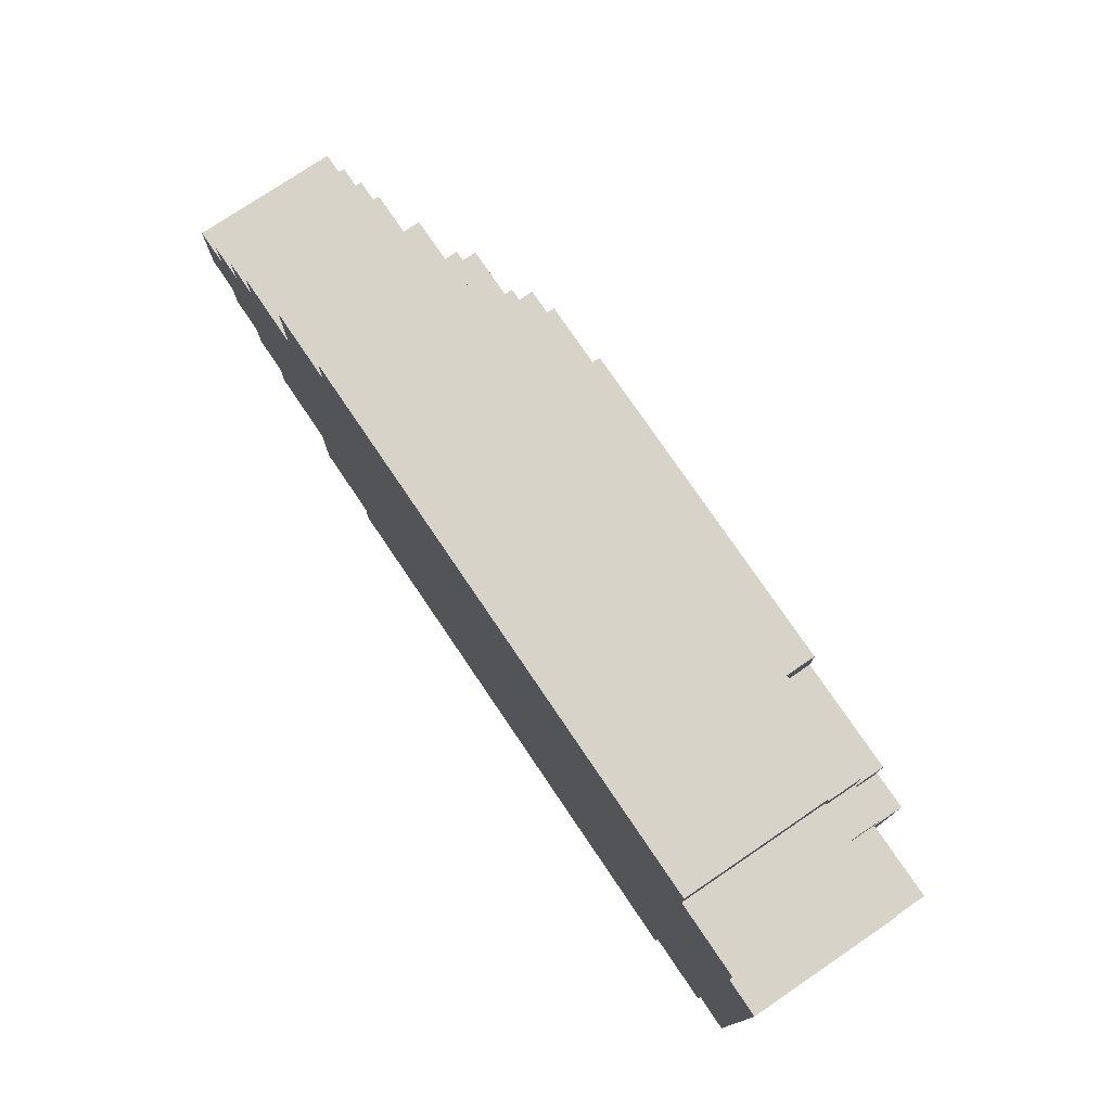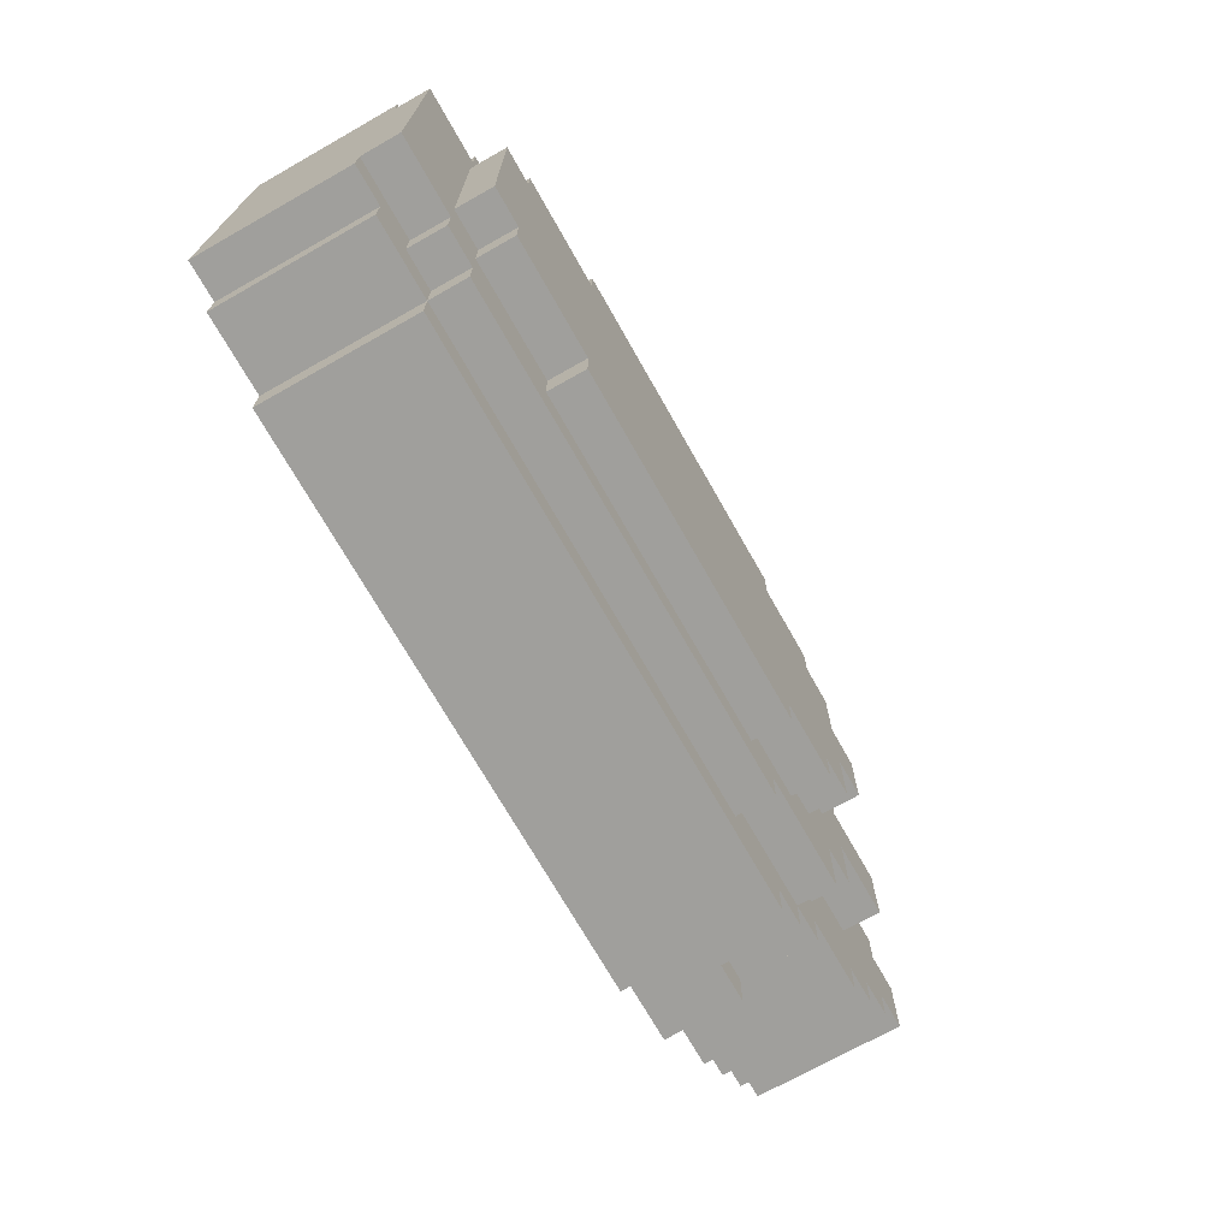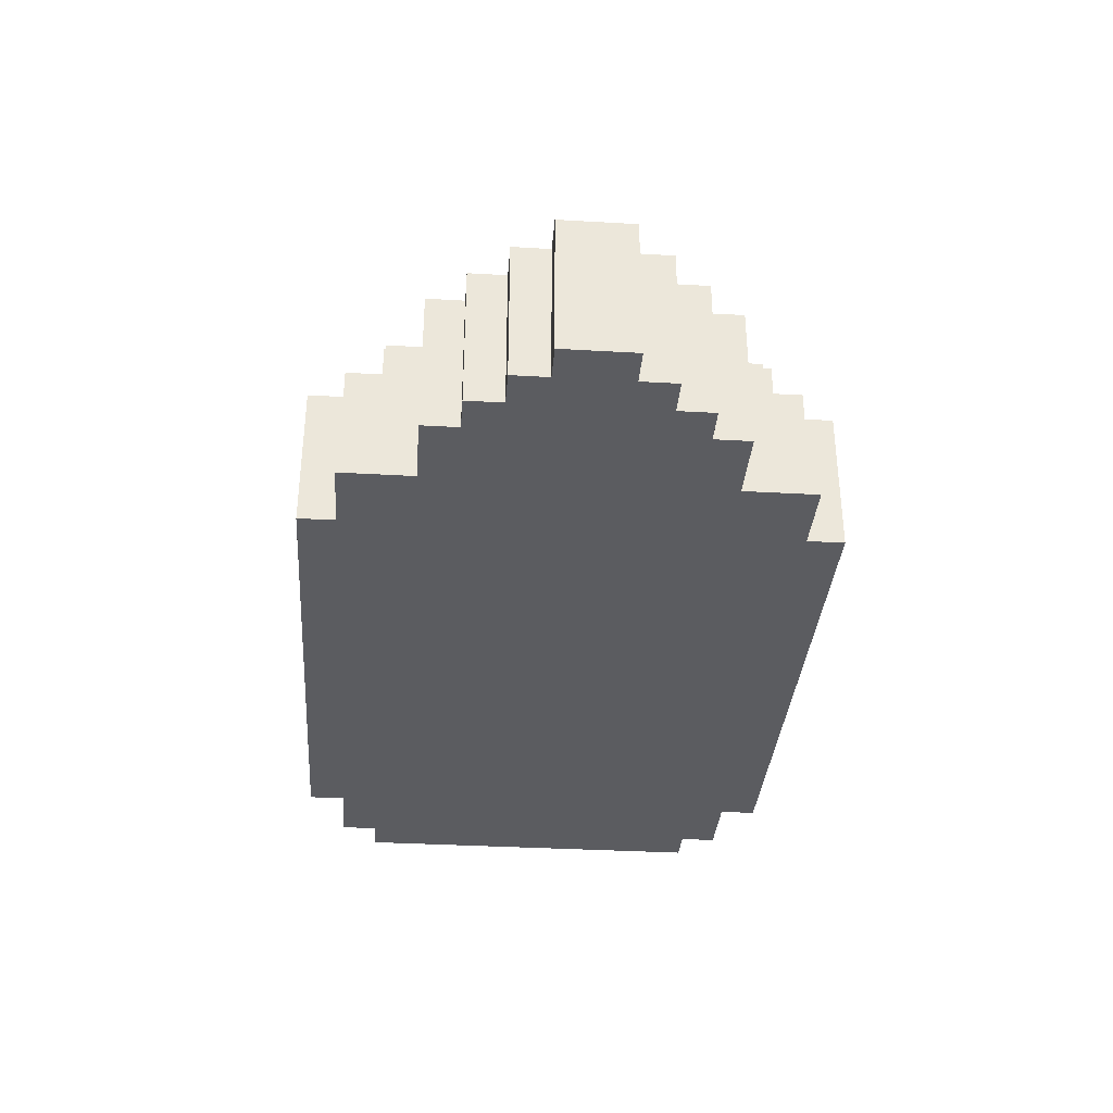
<metadata>
{"format":"obj","ext":"obj","renderer":"f3d","projection":"perspective","resolution":1024,"background":"white","views":[{"elev":76.1,"azim":55.9,"up":"+Z"},{"elev":-71.2,"azim":119.5,"up":"+Z"},{"elev":-34.7,"azim":-94.4,"up":"+Y"}]}
</metadata>
<code>
o
v -13.4 0 0.5
v -14.9 0 0.5
v -13.4 0.4 0.5
v -14.9 0.4 0.5
v -13.2 0 0.4
v -13.4 0 0.4
v -14.9 0 0.4
v -15.1 0 0.4
v -15 0.2 0.4
v -15.1 0.2 0.4
v -13.2 0.4 0.4
v -13.4 0.4 0.4
v -14.7 0.4 0.4
v -14.9 0.4 0.4
v -15 0.4 0.4
v -13.4 0.5 0.4
v -14.7 0.5 0.4
v -13.1 0 0.3
v -13.2 0 0.3
v -15 0.2 0.3
v -15.1 0.2 0.3
v -13.1 0.4 0.3
v -13.2 0.4 0.3
v -13.3 0.4 0.3
v -13.4 0.4 0.3
v -14.7 0.4 0.3
v -15 0.4 0.3
v -15.1 0.4 0.3
v -13.3 0.5 0.3
v -13.4 0.5 0.3
v -13.7 0.5 0.3
v -14.6 0.5 0.3
v -14.7 0.5 0.3
v -15 0.5 0.3
v -13.7 0.6 0.3
v -14.6 0.6 0.3
v -15.1 0 0.2
v -15.3 0 0.2
v -13.1 0.4 0.2
v -13.3 0.4 0.2
v -15.1 0.4 0.2
v -15.3 0.4 0.2
v -13.1 0.5 0.2
v -13.3 0.5 0.2
v -13.4 0.5 0.2
v -13.7 0.5 0.2
v -14.6 0.5 0.2
v -14.8 0.5 0.2
v -13.4 0.6 0.2
v -13.7 0.6 0.2
v -14.6 0.6 0.2
v -14.8 0.6 0.2
v -15.3 0 0.1
v -15.4 0 0.1
v -15 0.4 0.1
v -15.1 0.4 0.1
v -15.3 0.4 0.1
v -15.4 0.4 0.1
v -13.3 0.5 0.1
v -13.4 0.5 0.1
v -14.8 0.5 0.1
v -14.9 0.5 0.1
v -15 0.5 0.1
v -15.1 0.5 0.1
v -13.3 0.6 0.1
v -13.4 0.6 0.1
v -14.8 0.6 0.1
v -14.9 0.6 0.1
v -15.4 0 0
v -15.5 0 0
v -15.4 0.4 0
v -15.5 0.4 0
v -15.5 0 -0.1
v -15.6 0 -0.1
v -15.1 0.4 -0.1
v -15.3 0.4 -0.1
v -15.5 0.4 -0.1
v -15.6 0.4 -0.1
v -14.9 0.5 -0.1
v -15 0.5 -0.1
v -15.1 0.5 -0.1
v -15.3 0.5 -0.1
v -14.9 0.6 -0.1
v -15 0.6 -0.1
v -15.5 0 -0.3
v -15.6 0 -0.3
v -15.1 0.4 -0.3
v -15.3 0.4 -0.3
v -15.5 0.4 -0.3
v -15.6 0.4 -0.3
v -14.9 0.5 -0.3
v -15 0.5 -0.3
v -15.1 0.5 -0.3
v -15.3 0.5 -0.3
v -14.9 0.6 -0.3
v -15 0.6 -0.3
v -15.4 0 -0.4
v -15.5 0 -0.4
v -15.4 0.4 -0.4
v -15.5 0.4 -0.4
v -15.3 0 -0.5
v -15.4 0 -0.5
v -15 0.4 -0.5
v -15.1 0.4 -0.5
v -15.3 0.4 -0.5
v -15.4 0.4 -0.5
v -13.3 0.5 -0.5
v -13.4 0.5 -0.5
v -14.8 0.5 -0.5
v -14.9 0.5 -0.5
v -15 0.5 -0.5
v -15.1 0.5 -0.5
v -13.3 0.6 -0.5
v -13.4 0.6 -0.5
v -14.8 0.6 -0.5
v -14.9 0.6 -0.5
v -15.1 0 -0.6
v -15.3 0 -0.6
v -13.1 0.4 -0.6
v -13.3 0.4 -0.6
v -15.1 0.4 -0.6
v -15.3 0.4 -0.6
v -13.1 0.5 -0.6
v -13.3 0.5 -0.6
v -13.4 0.5 -0.6
v -13.7 0.5 -0.6
v -14.6 0.5 -0.6
v -14.8 0.5 -0.6
v -13.4 0.6 -0.6
v -13.7 0.6 -0.6
v -14.6 0.6 -0.6
v -14.8 0.6 -0.6
v -13.1 0 -0.7
v -13.2 0 -0.7
v -15 0.2 -0.7
v -15.1 0.2 -0.7
v -13.1 0.4 -0.7
v -13.2 0.4 -0.7
v -13.3 0.4 -0.7
v -13.4 0.4 -0.7
v -14.7 0.4 -0.7
v -15 0.4 -0.7
v -15.1 0.4 -0.7
v -13.3 0.5 -0.7
v -13.4 0.5 -0.7
v -13.7 0.5 -0.7
v -14.6 0.5 -0.7
v -14.7 0.5 -0.7
v -15 0.5 -0.7
v -13.7 0.6 -0.7
v -14.6 0.6 -0.7
v -13.2 0 -0.8
v -13.4 0 -0.8
v -14.9 0 -0.8
v -15.1 0 -0.8
v -15 0.2 -0.8
v -15.1 0.2 -0.8
v -13.2 0.4 -0.8
v -13.4 0.4 -0.8
v -14.7 0.4 -0.8
v -14.9 0.4 -0.8
v -15 0.4 -0.8
v -13.4 0.5 -0.8
v -14.7 0.5 -0.8
v -13.4 0 -0.9
v -14.9 0 -0.9
v -13.4 0.4 -0.9
v -14.9 0.4 -0.9
v -13.1 0 0.3
v -13.1 0.4 0.3
v -13.1 0.4 0.2
v -13.1 0.5 0.2
v -13.1 0.4 -0.6
v -13.1 0.5 -0.6
v -13.1 0 -0.7
v -13.1 0.4 -0.7
v -13.2 0 0.4
v -13.2 0.4 0.4
v -13.2 0 0.3
v -13.2 0.4 0.3
v -13.2 0 -0.7
v -13.2 0.4 -0.7
v -13.2 0 -0.8
v -13.2 0.4 -0.8
v -13.3 0.4 0.3
v -13.3 0.5 0.3
v -13.3 0.4 0.2
v -13.3 0.5 0.2
v -13.3 0.5 0.1
v -13.3 0.6 0.1
v -13.3 0.5 -0.5
v -13.3 0.6 -0.5
v -13.3 0.4 -0.6
v -13.3 0.5 -0.6
v -13.3 0.4 -0.7
v -13.3 0.5 -0.7
v -13.4 0 0.5
v -13.4 0.4 0.5
v -13.4 0 0.4
v -13.4 0.4 0.4
v -13.4 0.5 0.4
v -13.4 0.4 0.3
v -13.4 0.5 0.3
v -13.4 0.5 0.2
v -13.4 0.6 0.2
v -13.4 0.5 0.1
v -13.4 0.6 0.1
v -13.4 0.5 -0.5
v -13.4 0.6 -0.5
v -13.4 0.5 -0.6
v -13.4 0.6 -0.6
v -13.4 0.4 -0.7
v -13.4 0.5 -0.7
v -13.4 0 -0.8
v -13.4 0.4 -0.8
v -13.4 0.5 -0.8
v -13.4 0 -0.9
v -13.4 0.4 -0.9
v -13.7 0.5 0.3
v -13.7 0.6 0.3
v -13.7 0.5 0.2
v -13.7 0.6 0.2
v -13.7 0.5 -0.6
v -13.7 0.6 -0.6
v -13.7 0.5 -0.7
v -13.7 0.6 -0.7
v -14.6 0.5 0.3
v -14.6 0.6 0.3
v -14.6 0.5 0.2
v -14.6 0.6 0.2
v -14.6 0.5 -0.6
v -14.6 0.6 -0.6
v -14.6 0.5 -0.7
v -14.6 0.6 -0.7
v -14.7 0.4 0.4
v -14.7 0.5 0.4
v -14.7 0.4 0.3
v -14.7 0.5 0.3
v -14.7 0.4 -0.7
v -14.7 0.5 -0.7
v -14.7 0.4 -0.8
v -14.7 0.5 -0.8
v -14.8 0.5 0.2
v -14.8 0.6 0.2
v -14.8 0.5 0.1
v -14.8 0.6 0.1
v -14.8 0.5 -0.5
v -14.8 0.6 -0.5
v -14.8 0.5 -0.6
v -14.8 0.6 -0.6
v -14.9 0 0.5
v -14.9 0.4 0.5
v -14.9 0 0.4
v -14.9 0.4 0.4
v -14.9 0.5 0.1
v -14.9 0.6 0.1
v -14.9 0.5 -0.1
v -14.9 0.6 -0.1
v -14.9 0.5 -0.3
v -14.9 0.6 -0.3
v -14.9 0.5 -0.5
v -14.9 0.6 -0.5
v -14.9 0 -0.8
v -14.9 0.4 -0.8
v -14.9 0 -0.9
v -14.9 0.4 -0.9
v -15 0.2 0.4
v -15 0.4 0.4
v -15 0.2 0.3
v -15 0.4 0.3
v -15 0.5 0.3
v -15 0.4 0.1
v -15 0.5 0.1
v -15 0.5 -0.1
v -15 0.6 -0.1
v -15 0.5 -0.3
v -15 0.6 -0.3
v -15 0.4 -0.5
v -15 0.5 -0.5
v -15 0.2 -0.7
v -15 0.4 -0.7
v -15 0.5 -0.7
v -15 0.2 -0.8
v -15 0.4 -0.8
v -15.1 0 0.4
v -15.1 0.2 0.4
v -15.1 0.2 0.3
v -15.1 0.4 0.3
v -15.1 0 0.2
v -15.1 0.4 0.2
v -15.1 0.4 0.1
v -15.1 0.5 0.1
v -15.1 0.4 -0.1
v -15.1 0.5 -0.1
v -15.1 0.4 -0.3
v -15.1 0.5 -0.3
v -15.1 0.4 -0.5
v -15.1 0.5 -0.5
v -15.1 0 -0.6
v -15.1 0.4 -0.6
v -15.1 0.2 -0.7
v -15.1 0.4 -0.7
v -15.1 0 -0.8
v -15.1 0.2 -0.8
v -15.3 0 0.2
v -15.3 0.4 0.2
v -15.3 0 0.1
v -15.3 0.4 0.1
v -15.3 0.4 -0.1
v -15.3 0.5 -0.1
v -15.3 0.4 -0.3
v -15.3 0.5 -0.3
v -15.3 0 -0.5
v -15.3 0.4 -0.5
v -15.3 0 -0.6
v -15.3 0.4 -0.6
v -15.4 0 0.1
v -15.4 0.4 0.1
v -15.4 0 0
v -15.4 0.4 0
v -15.4 0 -0.4
v -15.4 0.4 -0.4
v -15.4 0 -0.5
v -15.4 0.4 -0.5
v -15.5 0 0
v -15.5 0.4 0
v -15.5 0 -0.1
v -15.5 0.4 -0.1
v -15.5 0 -0.3
v -15.5 0.4 -0.3
v -15.5 0 -0.4
v -15.5 0.4 -0.4
v -15.6 0 -0.1
v -15.6 0.4 -0.1
v -15.6 0 -0.3
v -15.6 0.4 -0.3
v -13.1 0 0.3
v -13.1 0 -0.7
v -13.2 0 0.4
v -13.2 0 0.3
v -13.2 0 -0.7
v -13.2 0 -0.8
v -13.4 0 0.5
v -13.4 0 0.4
v -13.4 0 -0.8
v -13.4 0 -0.9
v -14.9 0 0.5
v -14.9 0 0.4
v -14.9 0 -0.8
v -14.9 0 -0.9
v -15.1 0 0.4
v -15.1 0 0.2
v -15.1 0 -0.6
v -15.1 0 -0.8
v -15.3 0 0.2
v -15.3 0 0.1
v -15.3 0 -0.5
v -15.3 0 -0.6
v -15.4 0 0.1
v -15.4 0 0
v -15.4 0 -0.4
v -15.4 0 -0.5
v -15.5 0 0
v -15.5 0 -0.1
v -15.5 0 -0.3
v -15.5 0 -0.4
v -15.6 0 -0.1
v -15.6 0 -0.3
v -15 0.2 0.4
v -15 0.2 0.3
v -15 0.2 -0.7
v -15 0.2 -0.8
v -15.1 0.2 0.4
v -15.1 0.2 0.3
v -15.1 0.2 -0.7
v -15.1 0.2 -0.8
v -13.1 0.4 0.3
v -13.1 0.4 0.2
v -13.1 0.4 -0.6
v -13.1 0.4 -0.7
v -13.2 0.4 0.4
v -13.2 0.4 0.3
v -13.2 0.4 -0.7
v -13.2 0.4 -0.8
v -13.3 0.4 0.3
v -13.3 0.4 0.2
v -13.3 0.4 -0.6
v -13.3 0.4 -0.7
v -13.4 0.4 0.5
v -13.4 0.4 0.4
v -13.4 0.4 0.3
v -13.4 0.4 -0.7
v -13.4 0.4 -0.8
v -13.4 0.4 -0.9
v -14.7 0.4 0.4
v -14.7 0.4 0.3
v -14.7 0.4 -0.7
v -14.7 0.4 -0.8
v -14.9 0.4 0.5
v -14.9 0.4 0.4
v -14.9 0.4 -0.8
v -14.9 0.4 -0.9
v -15 0.4 0.4
v -15 0.4 0.3
v -15 0.4 0.1
v -15 0.4 -0.5
v -15 0.4 -0.7
v -15 0.4 -0.8
v -15.1 0.4 0.3
v -15.1 0.4 0.2
v -15.1 0.4 0.1
v -15.1 0.4 -0.1
v -15.1 0.4 -0.3
v -15.1 0.4 -0.5
v -15.1 0.4 -0.6
v -15.1 0.4 -0.7
v -15.3 0.4 0.2
v -15.3 0.4 0.1
v -15.3 0.4 -0.1
v -15.3 0.4 -0.3
v -15.3 0.4 -0.5
v -15.3 0.4 -0.6
v -15.4 0.4 0.1
v -15.4 0.4 0
v -15.4 0.4 -0.4
v -15.4 0.4 -0.5
v -15.5 0.4 0
v -15.5 0.4 -0.1
v -15.5 0.4 -0.3
v -15.5 0.4 -0.4
v -15.6 0.4 -0.1
v -15.6 0.4 -0.3
v -13.1 0.5 0.2
v -13.1 0.5 -0.6
v -13.3 0.5 0.3
v -13.3 0.5 0.2
v -13.3 0.5 0.1
v -13.3 0.5 -0.5
v -13.3 0.5 -0.6
v -13.3 0.5 -0.7
v -13.4 0.5 0.4
v -13.4 0.5 0.3
v -13.4 0.5 0.2
v -13.4 0.5 0.1
v -13.4 0.5 -0.5
v -13.4 0.5 -0.6
v -13.4 0.5 -0.7
v -13.4 0.5 -0.8
v -13.7 0.5 0.3
v -13.7 0.5 0.2
v -13.7 0.5 -0.6
v -13.7 0.5 -0.7
v -14.6 0.5 0.3
v -14.6 0.5 0.2
v -14.6 0.5 -0.6
v -14.6 0.5 -0.7
v -14.7 0.5 0.4
v -14.7 0.5 0.3
v -14.7 0.5 -0.7
v -14.7 0.5 -0.8
v -14.8 0.5 0.2
v -14.8 0.5 0.1
v -14.8 0.5 -0.5
v -14.8 0.5 -0.6
v -14.9 0.5 0.1
v -14.9 0.5 -0.1
v -14.9 0.5 -0.3
v -14.9 0.5 -0.5
v -15 0.5 0.3
v -15 0.5 0.1
v -15 0.5 -0.1
v -15 0.5 -0.3
v -15 0.5 -0.5
v -15 0.5 -0.7
v -15.1 0.5 0.1
v -15.1 0.5 -0.1
v -15.1 0.5 -0.3
v -15.1 0.5 -0.5
v -15.3 0.5 -0.1
v -15.3 0.5 -0.3
v -13.3 0.6 0.1
v -13.3 0.6 -0.5
v -13.4 0.6 0.2
v -13.4 0.6 0.1
v -13.4 0.6 -0.5
v -13.4 0.6 -0.6
v -13.7 0.6 0.3
v -13.7 0.6 0.2
v -13.7 0.6 -0.6
v -13.7 0.6 -0.7
v -14.6 0.6 0.3
v -14.6 0.6 0.2
v -14.6 0.6 -0.6
v -14.6 0.6 -0.7
v -14.8 0.6 0.2
v -14.8 0.6 0.1
v -14.8 0.6 -0.5
v -14.8 0.6 -0.6
v -14.9 0.6 0.1
v -14.9 0.6 -0.1
v -14.9 0.6 -0.3
v -14.9 0.6 -0.5
v -15 0.6 -0.1
v -15 0.6 -0.3
f 3 2 1
f 4 2 3
f 9 8 7
f 10 8 9
f 11 6 5
f 12 6 11
f 14 9 7
f 15 9 14
f 16 13 12
f 17 13 16
f 22 19 18
f 23 19 22
f 27 21 20
f 28 21 27
f 29 25 24
f 30 25 29
f 33 27 26
f 34 27 33
f 35 32 31
f 36 32 35
f 41 38 37
f 42 38 41
f 43 40 39
f 44 40 43
f 49 46 45
f 50 46 49
f 51 48 47
f 52 48 51
f 57 54 53
f 58 54 57
f 63 56 55
f 64 56 63
f 65 60 59
f 66 60 65
f 67 62 61
f 68 62 67
f 71 70 69
f 72 70 71
f 77 74 73
f 78 74 77
f 81 76 75
f 82 76 81
f 83 80 79
f 84 80 83
f 85 86 89
f 89 86 90
f 87 88 93
f 93 88 94
f 91 92 95
f 95 92 96
f 97 98 99
f 99 98 100
f 101 102 105
f 105 102 106
f 103 104 111
f 111 104 112
f 107 108 113
f 113 108 114
f 109 110 115
f 115 110 116
f 117 118 121
f 121 118 122
f 119 120 123
f 123 120 124
f 125 126 129
f 129 126 130
f 127 128 131
f 131 128 132
f 133 134 137
f 137 134 138
f 135 136 142
f 142 136 143
f 139 140 144
f 144 140 145
f 141 142 148
f 148 142 149
f 146 147 150
f 150 147 151
f 154 155 156
f 156 155 157
f 152 153 158
f 158 153 159
f 154 156 161
f 161 156 162
f 159 160 163
f 163 160 164
f 165 166 167
f 167 166 168
f 171 170 169
f 173 171 169
f 173 172 171
f 174 172 173
f 175 173 169
f 176 173 175
f 179 178 177
f 180 178 179
f 183 182 181
f 184 182 183
f 187 186 185
f 188 186 187
f 191 190 189
f 192 190 191
f 195 194 193
f 196 194 195
f 199 198 197
f 200 198 199
f 202 201 200
f 203 201 202
f 206 205 204
f 207 205 206
f 210 209 208
f 211 209 210
f 215 213 212
f 216 213 215
f 217 215 214
f 218 215 217
f 221 220 219
f 222 220 221
f 225 224 223
f 226 224 225
f 227 228 229
f 229 228 230
f 231 232 233
f 233 232 234
f 235 236 237
f 237 236 238
f 239 240 241
f 241 240 242
f 243 244 245
f 245 244 246
f 247 248 249
f 249 248 250
f 251 252 253
f 253 252 254
f 255 256 257
f 257 256 258
f 259 260 261
f 261 260 262
f 263 264 265
f 265 264 266
f 267 268 269
f 269 268 270
f 270 271 272
f 272 271 273
f 274 275 276
f 276 275 277
f 278 279 281
f 281 279 282
f 280 281 283
f 283 281 284
f 285 286 287
f 285 287 289
f 287 288 289
f 289 288 290
f 291 292 293
f 293 292 294
f 295 296 297
f 297 296 298
f 299 300 301
f 301 300 302
f 299 301 303
f 303 301 304
f 305 306 307
f 307 306 308
f 309 310 311
f 311 310 312
f 313 314 315
f 315 314 316
f 317 318 319
f 319 318 320
f 321 322 323
f 323 322 324
f 325 326 327
f 327 326 328
f 329 330 331
f 331 330 332
f 333 334 335
f 335 334 336
f 340 338 337
f 341 338 340
f 344 340 339
f 344 342 341
f 344 341 340
f 345 342 344
f 347 344 343
f 347 346 345
f 347 345 344
f 348 346 347
f 349 346 348
f 350 346 349
f 351 349 348
f 352 349 351
f 353 349 352
f 354 349 353
f 355 353 352
f 356 353 355
f 357 353 356
f 358 353 357
f 359 357 356
f 360 357 359
f 361 357 360
f 362 357 361
f 363 361 360
f 364 361 363
f 365 361 364
f 366 361 365
f 367 365 364
f 368 365 367
f 369 370 373
f 373 370 374
f 371 372 375
f 375 372 376
f 377 378 382
f 379 380 383
f 381 382 385
f 382 378 385
f 385 378 386
f 383 384 387
f 379 383 387
f 387 384 388
f 381 385 390
f 390 385 391
f 388 384 392
f 392 384 393
f 389 390 395
f 393 394 398
f 395 396 399
f 389 395 399
f 399 396 400
f 397 398 401
f 398 394 401
f 401 394 402
f 400 396 403
f 403 396 404
f 397 401 407
f 407 401 408
f 404 405 409
f 409 405 410
f 410 405 411
f 406 407 414
f 414 407 415
f 415 407 416
f 411 412 417
f 410 411 417
f 417 412 418
f 418 412 419
f 414 415 420
f 413 414 420
f 420 415 421
f 421 415 422
f 418 419 423
f 420 421 423
f 419 420 423
f 423 421 424
f 424 421 425
f 425 421 426
f 424 425 427
f 427 425 428
f 428 425 429
f 429 425 430
f 428 429 431
f 431 429 432
f 433 434 436
f 436 434 437
f 437 434 438
f 438 434 439
f 435 436 442
f 436 437 442
f 442 437 443
f 443 437 444
f 438 439 445
f 439 440 445
f 445 440 446
f 446 440 447
f 442 443 449
f 441 442 449
f 449 443 450
f 447 448 451
f 446 447 451
f 451 448 452
f 441 449 453
f 452 448 456
f 453 454 457
f 441 453 457
f 457 454 458
f 455 456 459
f 456 448 459
f 459 448 460
f 458 454 461
f 455 459 464
f 461 462 465
f 463 464 468
f 465 466 469
f 458 461 469
f 461 465 469
f 469 466 470
f 470 466 471
f 467 468 472
f 468 464 473
f 472 468 473
f 464 459 474
f 473 464 474
f 470 471 475
f 471 472 475
f 472 473 475
f 475 473 476
f 476 473 477
f 477 473 478
f 476 477 479
f 479 477 480
f 481 482 484
f 484 482 485
f 483 484 488
f 485 486 488
f 484 485 488
f 488 486 489
f 487 488 491
f 489 490 491
f 488 489 491
f 491 490 492
f 492 490 493
f 493 490 494
f 492 493 495
f 495 493 496
f 496 493 497
f 497 493 498
f 496 497 499
f 499 497 500
f 500 497 501
f 501 497 502
f 500 501 503
f 503 501 504

</code>
